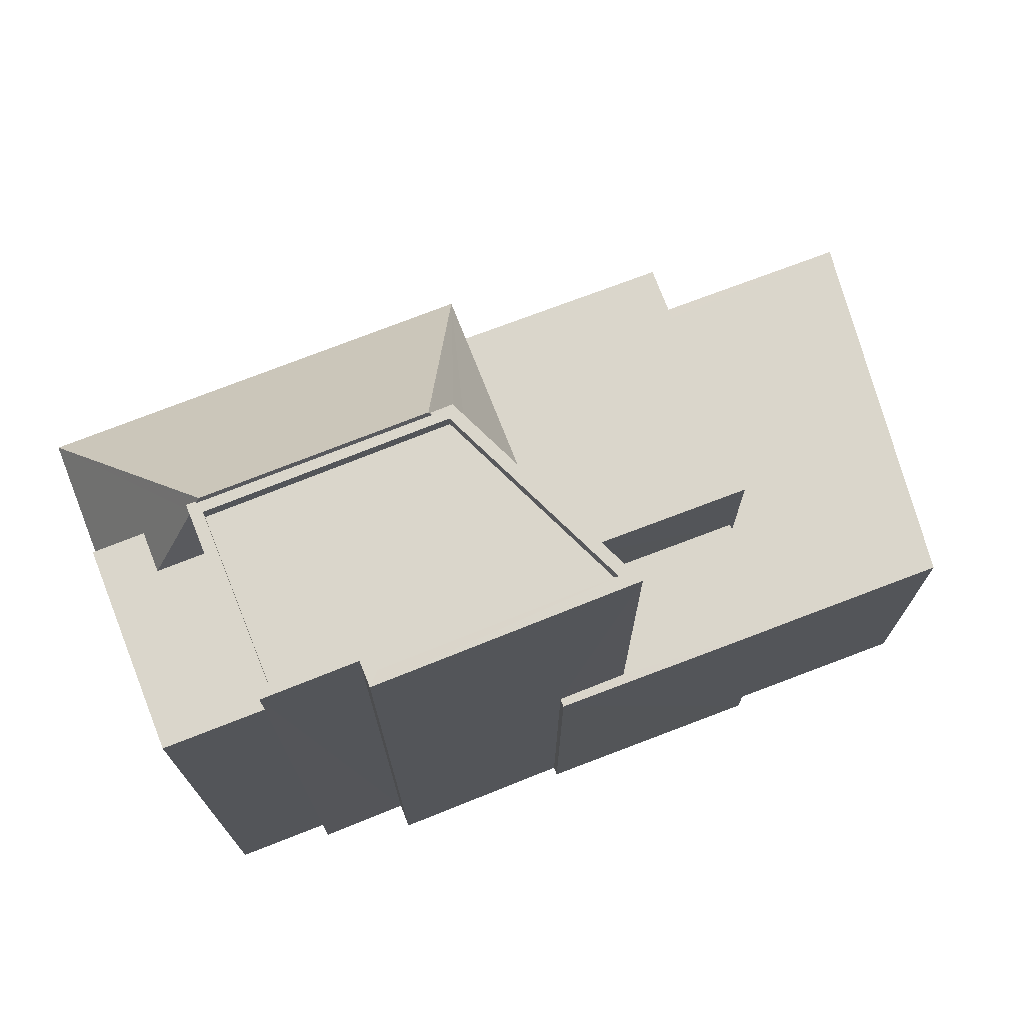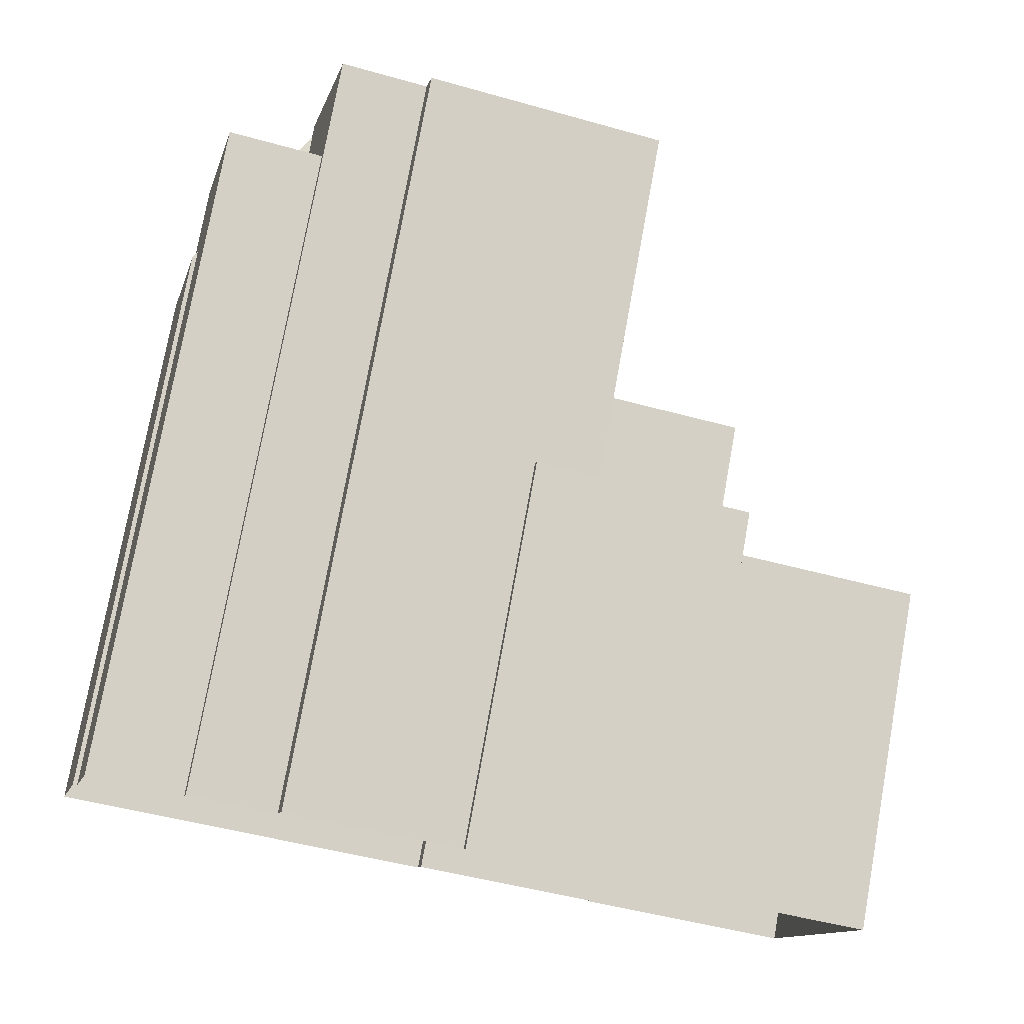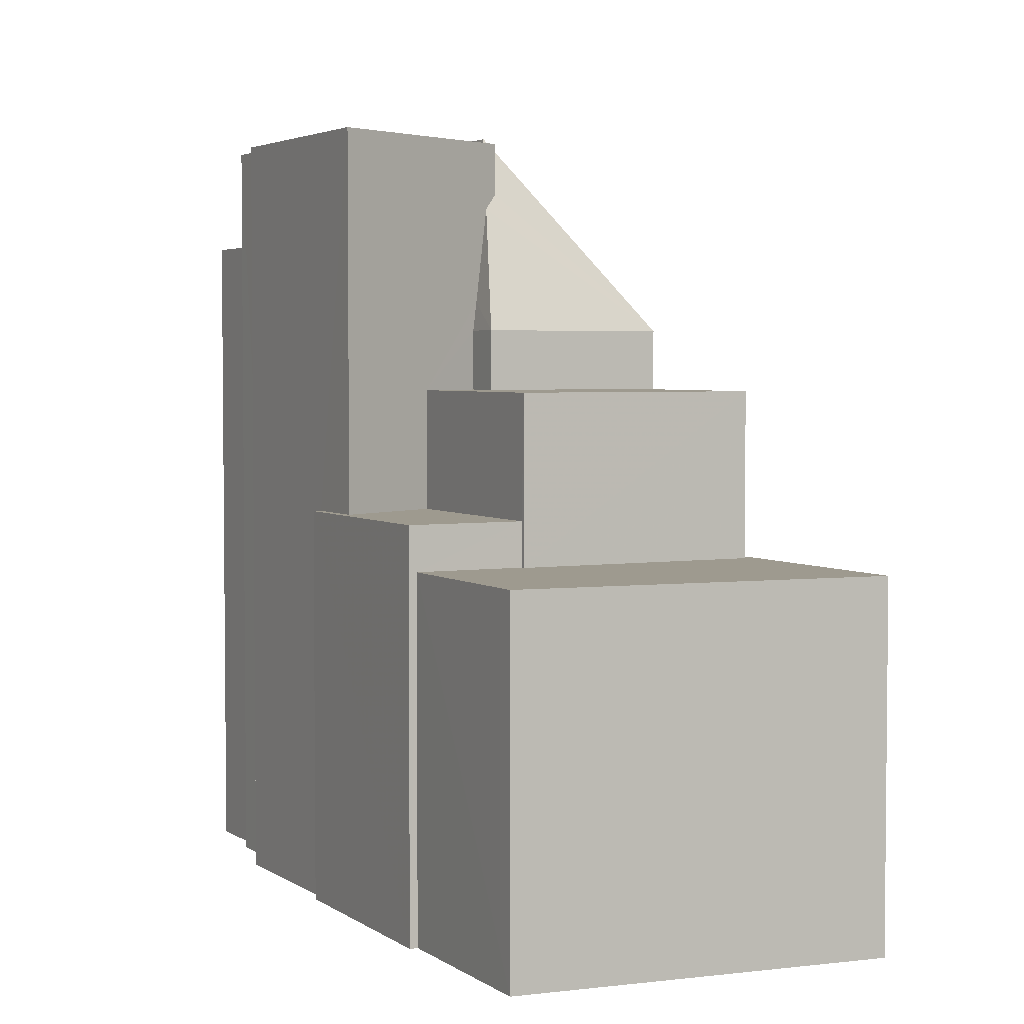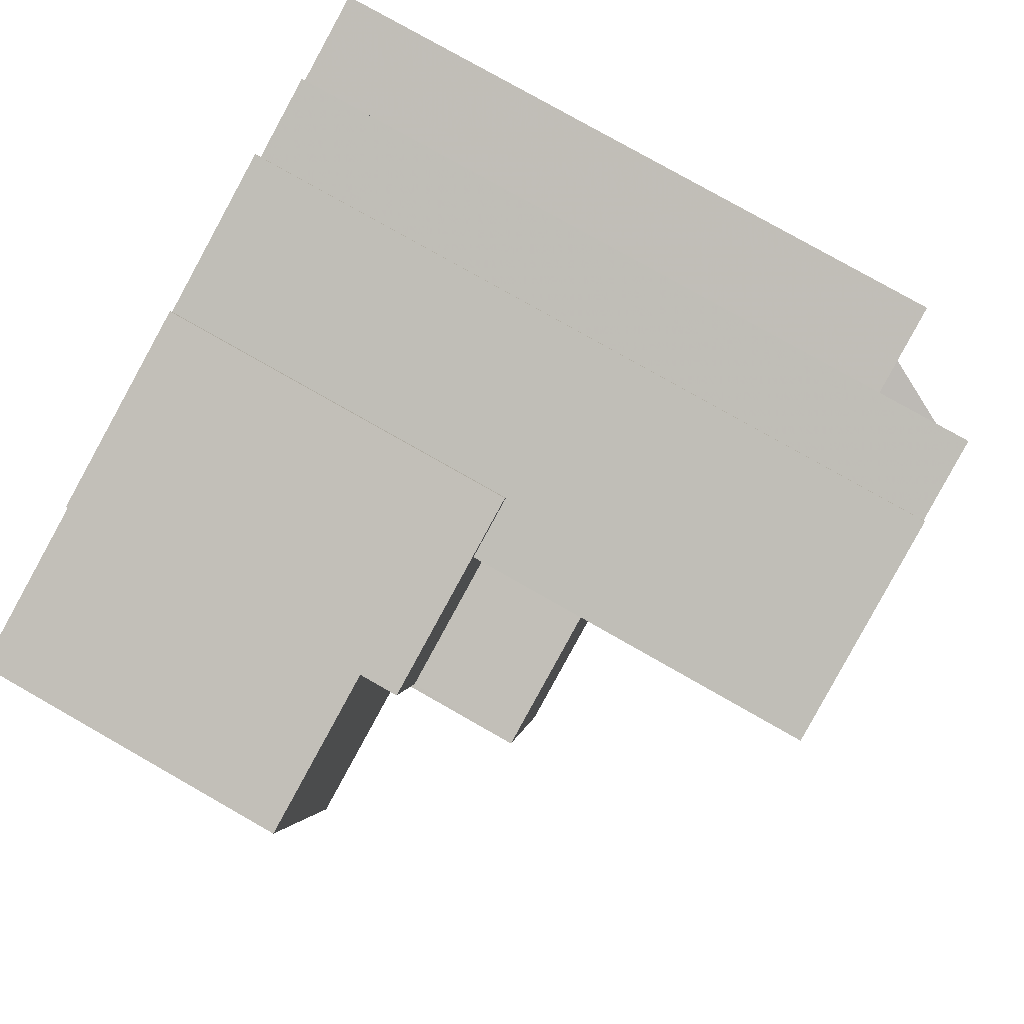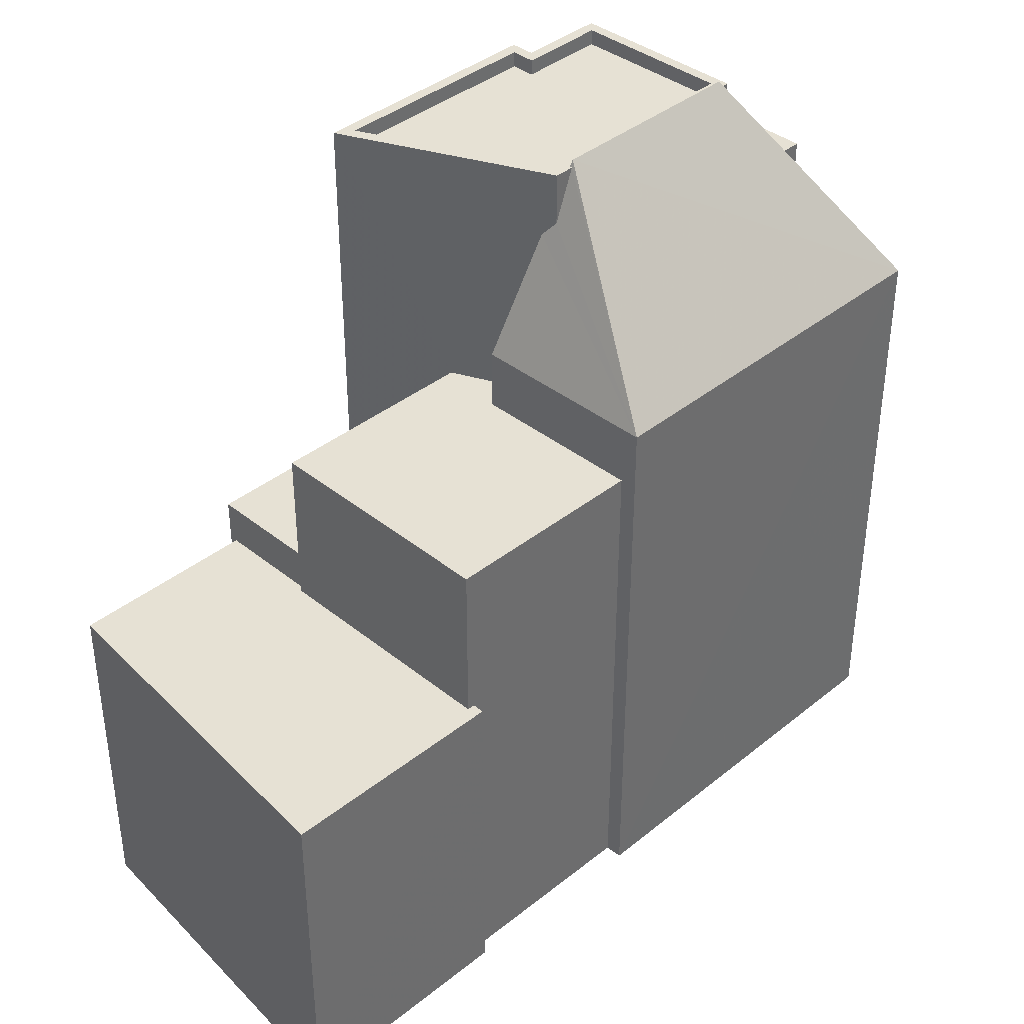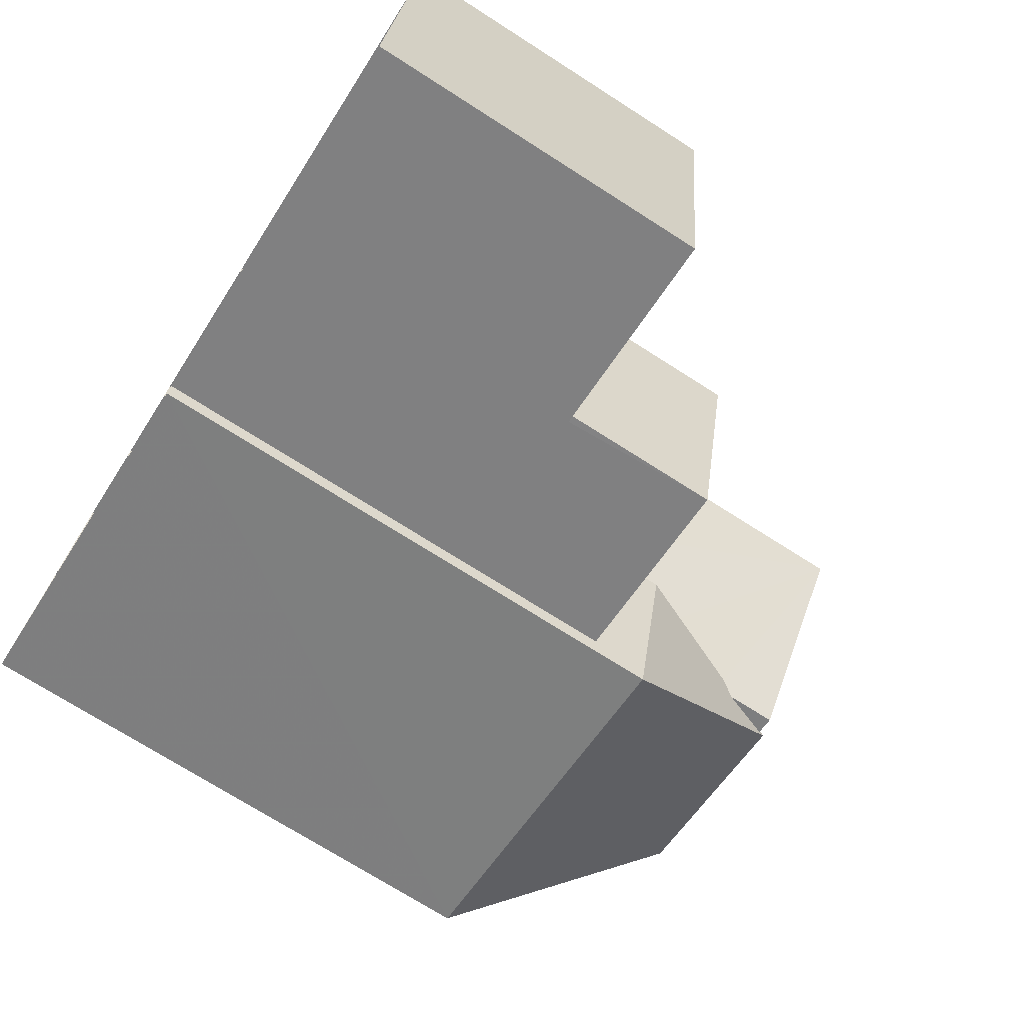
<metadata>
{"format":"obj","ext":"obj","renderer":"f3d","projection":"perspective","resolution":1024,"background":"white","views":[{"elev":73.8,"azim":172.5,"up":"+Z"},{"elev":76.5,"azim":-169.7,"up":"+Y"},{"elev":3.7,"azim":-103.7,"up":"+Z"},{"elev":79.7,"azim":-60.4,"up":"+Y"},{"elev":39.0,"azim":-31.5,"up":"+Z"},{"elev":-72.5,"azim":-122.5,"up":"+Y"}]}
</metadata>
<code>
v -9694 -3.658e+04 28.17
v -9686 -3.658e+04 28.16
v -9694 -3.658e+04 28.17
v -9687 -3.657e+04 28.17
v -9687 -3.657e+04 28.17
v -9703 -3.658e+04 28.18
v -9704 -3.657e+04 28.18
v -9699 -3.658e+04 28.17
v -9698 -3.658e+04 28.17
v -9690 -3.657e+04 28.17
v -9687 -3.657e+04 28.17
v -9700 -3.657e+04 28.18
v -9700 -3.657e+04 28.18
v -9696 -3.657e+04 28.17
v -9691 -3.657e+04 28.17
v -9690 -3.657e+04 28.17
v -9695 -3.657e+04 28.17
v -9692 -3.657e+04 28.17
v -9704 -3.657e+04 35.85
v -9700 -3.657e+04 35.84
v -9700 -3.657e+04 35.84
v -9700 -3.657e+04 35.84
v -9699 -3.658e+04 35.84
v -9698 -3.658e+04 35.84
v -9699 -3.658e+04 35.84
v -9703 -3.658e+04 35.84
v -9700 -3.657e+04 36.8
v -9697 -3.657e+04 36.8
v -9700 -3.657e+04 36.8
v -9696 -3.657e+04 36.79
v -9695 -3.657e+04 36.79
v -9695 -3.657e+04 36.79
v -9699 -3.658e+04 39.43
v -9695 -3.657e+04 39.43
v -9700 -3.657e+04 39.44
v -9695 -3.657e+04 39.43
v -9694 -3.658e+04 39.43
v -9694 -3.657e+04 39.43
v -9693 -3.657e+04 45.18
v -9694 -3.658e+04 40.77
v -9686 -3.658e+04 40.76
v -9689 -3.657e+04 45.17
v -9689 -3.657e+04 45.02
v -9693 -3.657e+04 45.03
v -9689 -3.657e+04 45.02
v -9686 -3.657e+04 40.93
v -9687 -3.657e+04 40.76
v -9689 -3.657e+04 45.02
v -9687 -3.657e+04 40.93
v -9687 -3.657e+04 42.84
v -9689 -3.657e+04 44.69
v -9688 -3.657e+04 42.84
v -9689 -3.657e+04 44.69
v -9695 -3.657e+04 40.77
v -9694 -3.657e+04 43.53
v -9693 -3.657e+04 45.03
v -9694 -3.657e+04 43.87
v -9694 -3.657e+04 41.41
v -9694 -3.657e+04 40.77
v -9687 -3.657e+04 40.76
v -9689 -3.657e+04 42.84
v -9686 -3.657e+04 42.84
v -9689 -3.657e+04 42.84
v -9687 -3.657e+04 42.84
v -9694 -3.657e+04 45.03
v -9697 -3.657e+04 45.03
v -9697 -3.657e+04 45.03
v -9694 -3.657e+04 45.03
v -9692 -3.657e+04 44.68
v -9694 -3.657e+04 44.68
v -9689 -3.657e+04 44.67
v -9690 -3.657e+04 44.68
v -9697 -3.657e+04 44.68
v -9692 -3.657e+04 44.68
v -9692 -3.657e+04 45.03
v -9690 -3.657e+04 45.03
v -9690 -3.657e+04 45.03
v -9691 -3.657e+04 45.03
v -9692 -3.657e+04 45.03
v -9689 -3.657e+04 45.02
v -9689 -3.657e+04 45.02
v -9692 -3.657e+04 45.03
f 1 2 3
f 4 5 2
f 6 7 8
f 9 6 8
f 10 11 4
f 12 13 14
f 7 12 8
f 8 12 1
f 10 15 16
f 15 17 18
f 12 14 17
f 1 4 2
f 4 15 10
f 17 1 12
f 1 17 15
f 1 15 4
f 19 20 21
f 21 20 22
f 23 24 25
f 26 20 19
f 23 26 24
f 26 23 20
f 27 28 29
f 29 28 30
f 27 31 28
f 30 28 32
f 33 34 35
f 35 34 36
f 33 37 34
f 36 34 38
f 39 40 41
f 41 42 39
f 43 39 42
f 43 44 39
f 45 43 42
f 46 41 47
f 42 41 48
f 49 46 47
f 42 48 45
f 50 41 46
f 51 50 52
f 53 51 52
f 48 41 51
f 51 41 50
f 54 40 55
f 56 40 39
f 56 39 44
f 40 57 55
f 56 57 40
f 55 58 54
f 58 59 54
f 60 49 47
f 52 61 53
f 50 62 52
f 61 52 63
f 63 52 64
f 52 62 64
f 65 66 67
f 65 68 66
f 69 70 71
f 71 72 69
f 73 70 69
f 74 73 69
f 75 67 66
f 76 77 78
f 75 79 78
f 80 77 81
f 65 56 44
f 80 45 48
f 65 44 68
f 44 81 68
f 79 82 78
f 75 66 79
f 43 81 44
f 45 81 43
f 77 76 81
f 82 76 78
f 80 81 45
f 8 24 9
f 8 25 24
f 24 6 9
f 24 26 6
f 26 7 6
f 26 19 7
f 21 7 19
f 21 12 7
f 22 27 21
f 12 21 13
f 13 21 29
f 21 27 29
f 13 30 14
f 13 29 30
f 32 14 30
f 32 17 14
f 33 25 37
f 37 25 1
f 33 23 25
f 1 25 8
f 20 33 35
f 20 23 33
f 22 20 27
f 20 35 27
f 27 36 31
f 27 35 36
f 54 37 40
f 40 37 3
f 54 34 37
f 3 37 1
f 41 40 3
f 2 41 3
f 4 47 5
f 4 60 47
f 41 2 5
f 47 41 5
f 34 54 59
f 38 34 59
f 10 64 11
f 10 63 64
f 11 60 4
f 46 49 62
f 64 60 11
f 49 60 64
f 49 64 62
f 50 46 62
f 28 67 32
f 17 32 18
f 18 32 75
f 32 67 75
f 78 15 18
f 75 78 18
f 77 16 15
f 78 77 15
f 80 51 53
f 80 53 77
f 77 63 16
f 53 61 63
f 16 63 10
f 53 63 77
f 48 51 80
f 57 56 65
f 36 38 59
f 31 36 28
f 57 65 55
f 67 28 36
f 55 65 67
f 58 55 67
f 58 36 59
f 58 67 36
f 81 76 72
f 71 81 72
f 81 71 70
f 68 81 70
f 73 68 70
f 73 66 68
f 79 73 74
f 79 66 73
f 82 74 69
f 82 79 74
f 76 69 72
f 76 82 69

</code>
